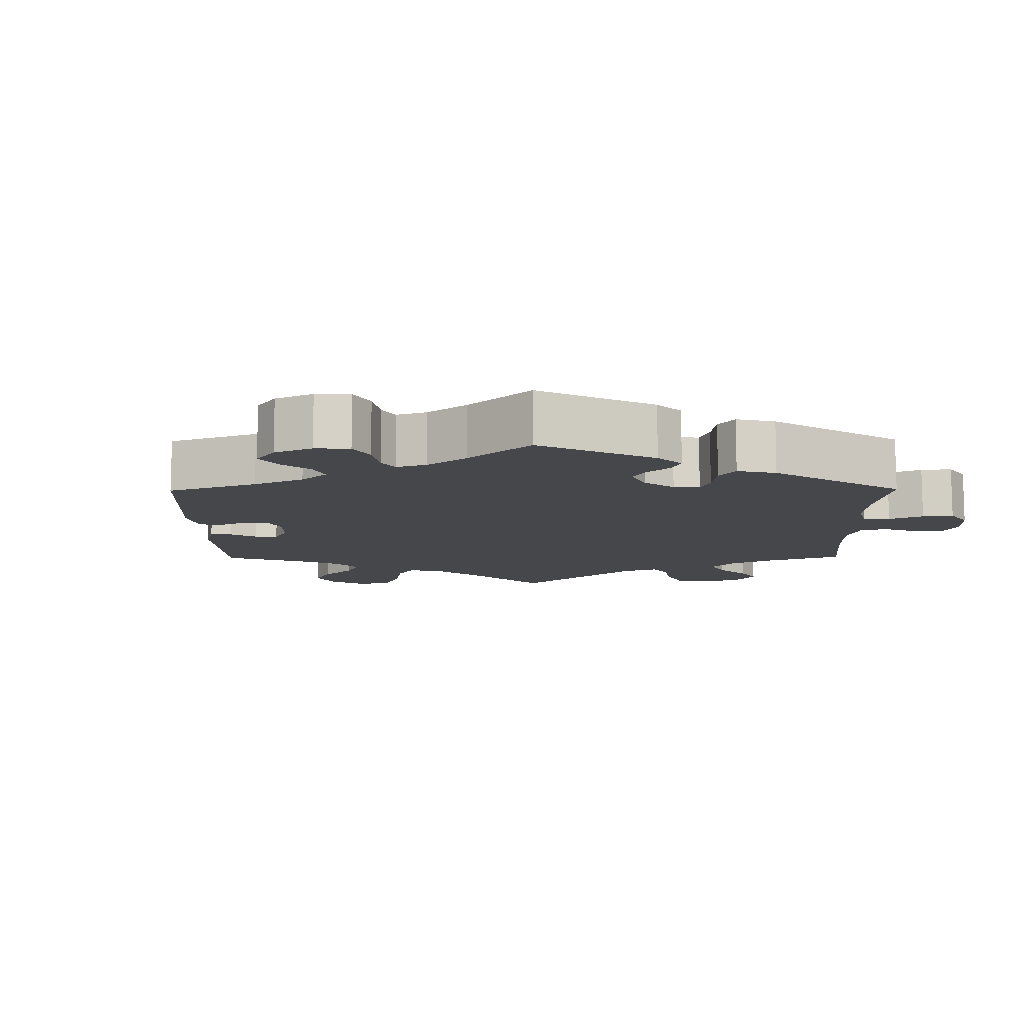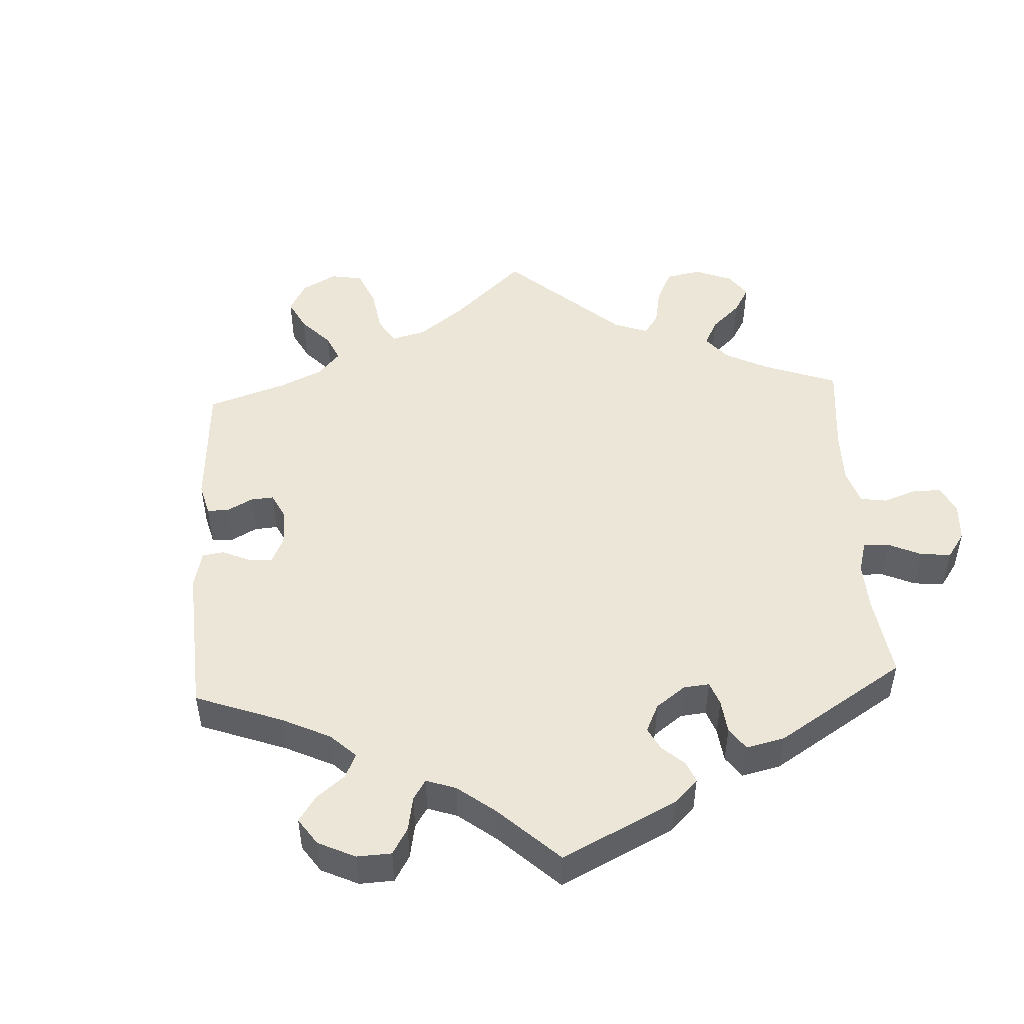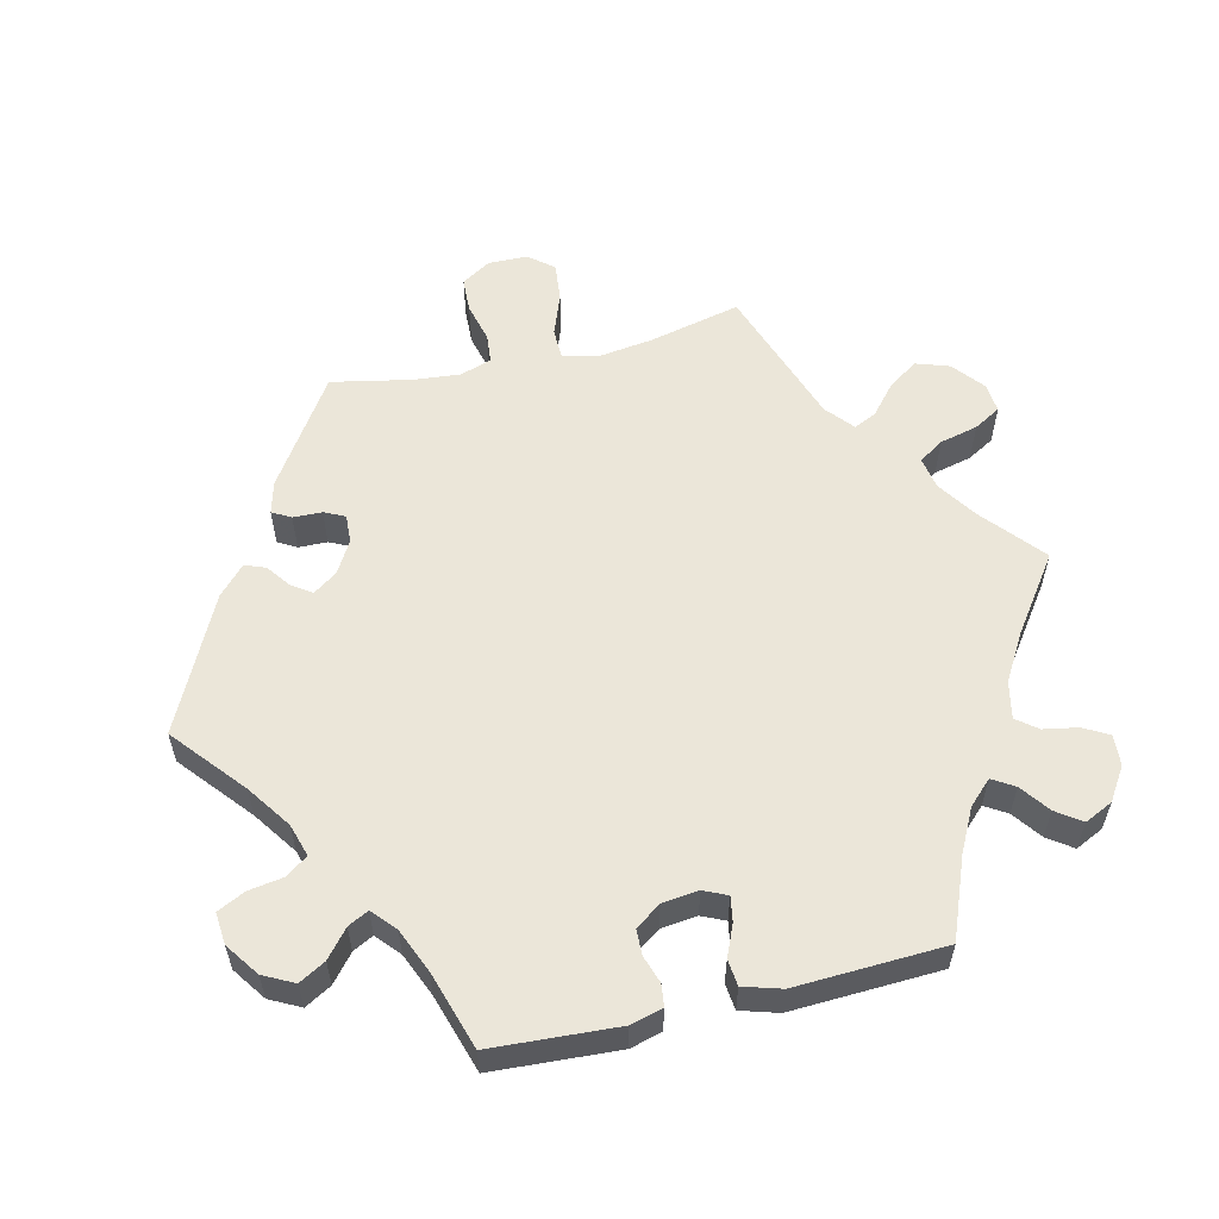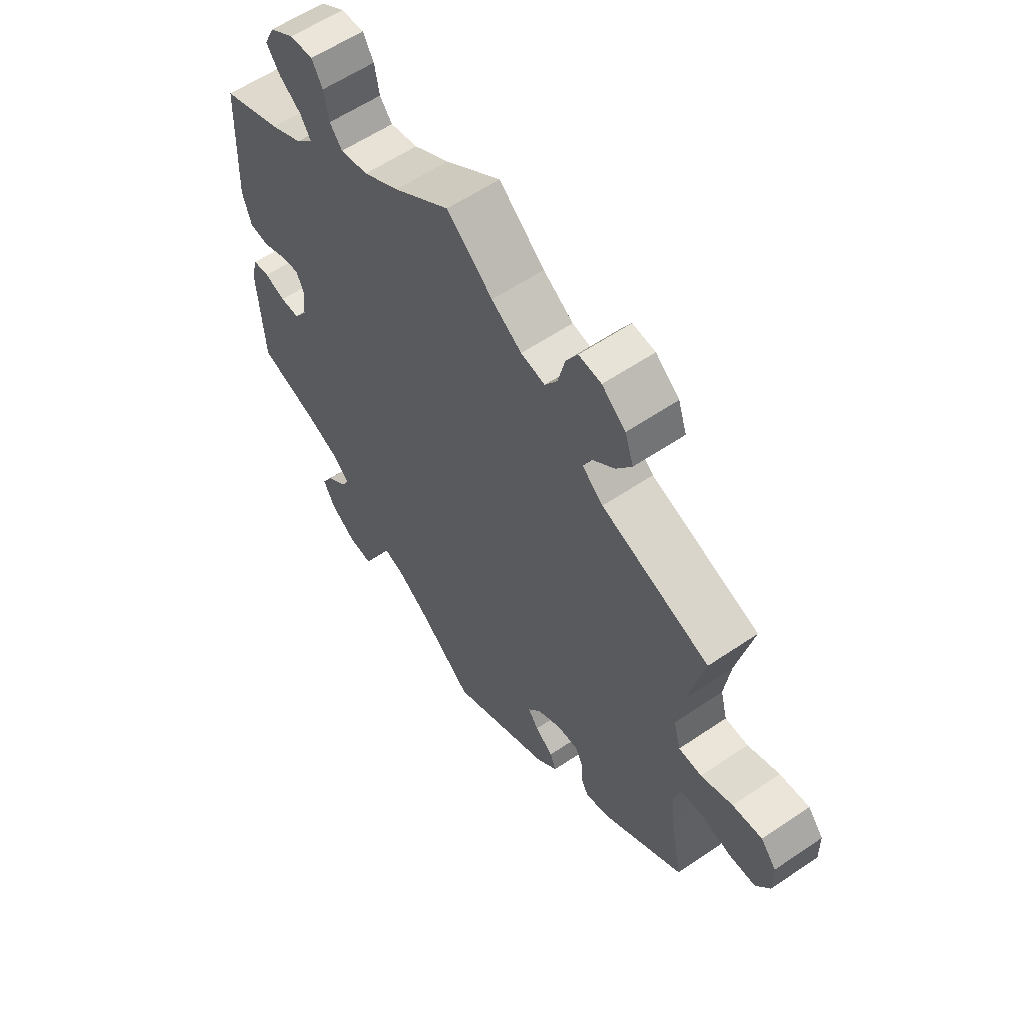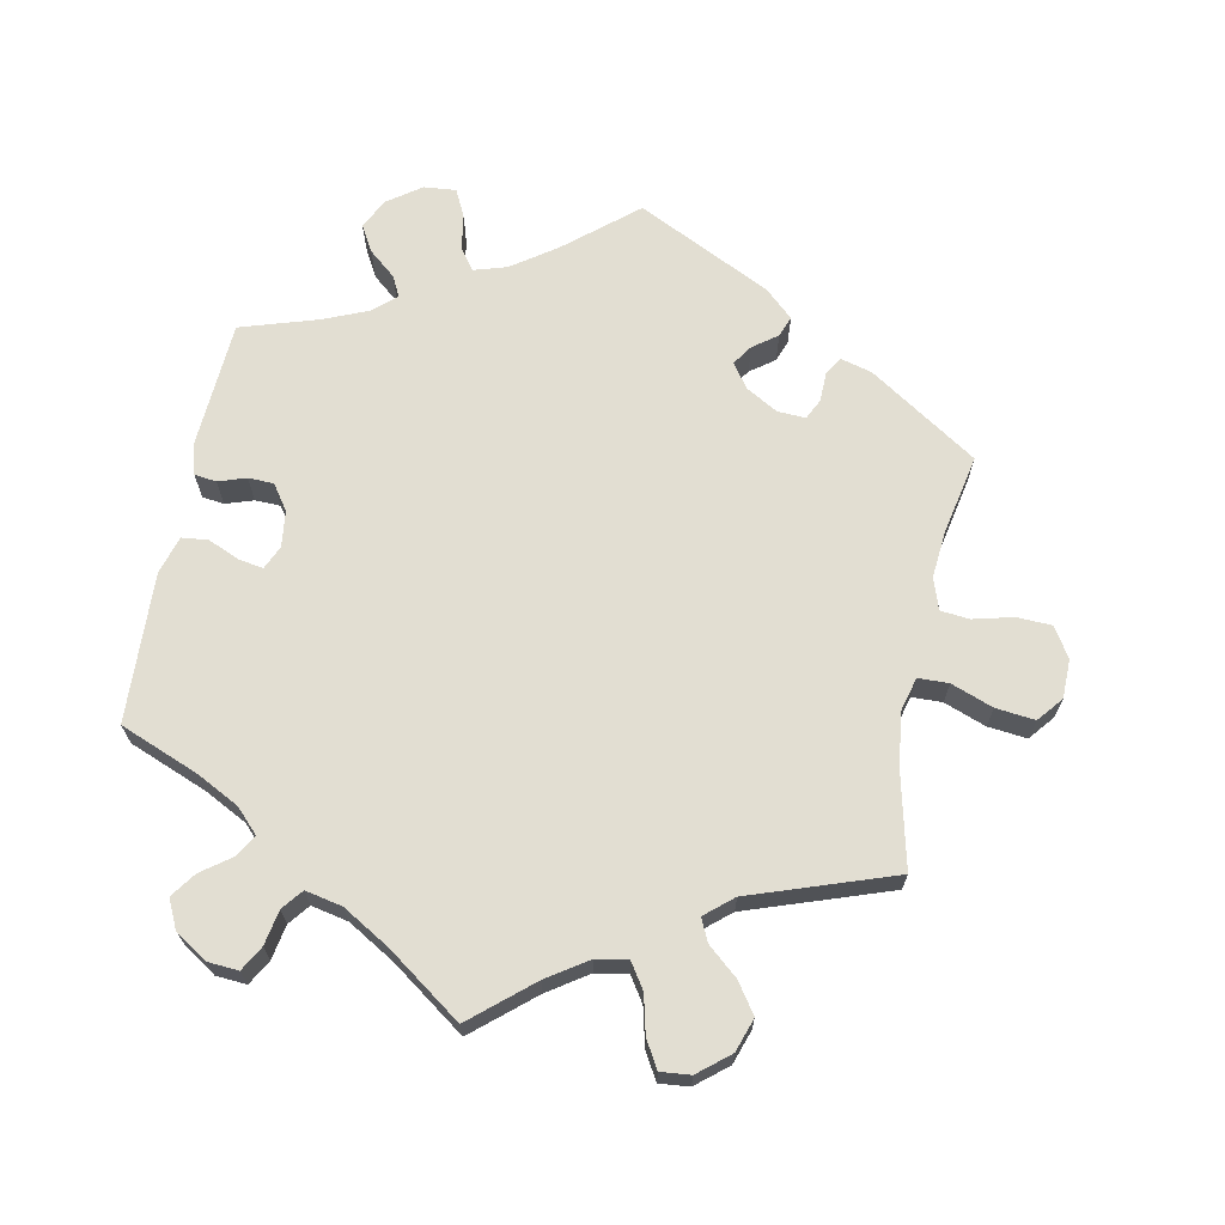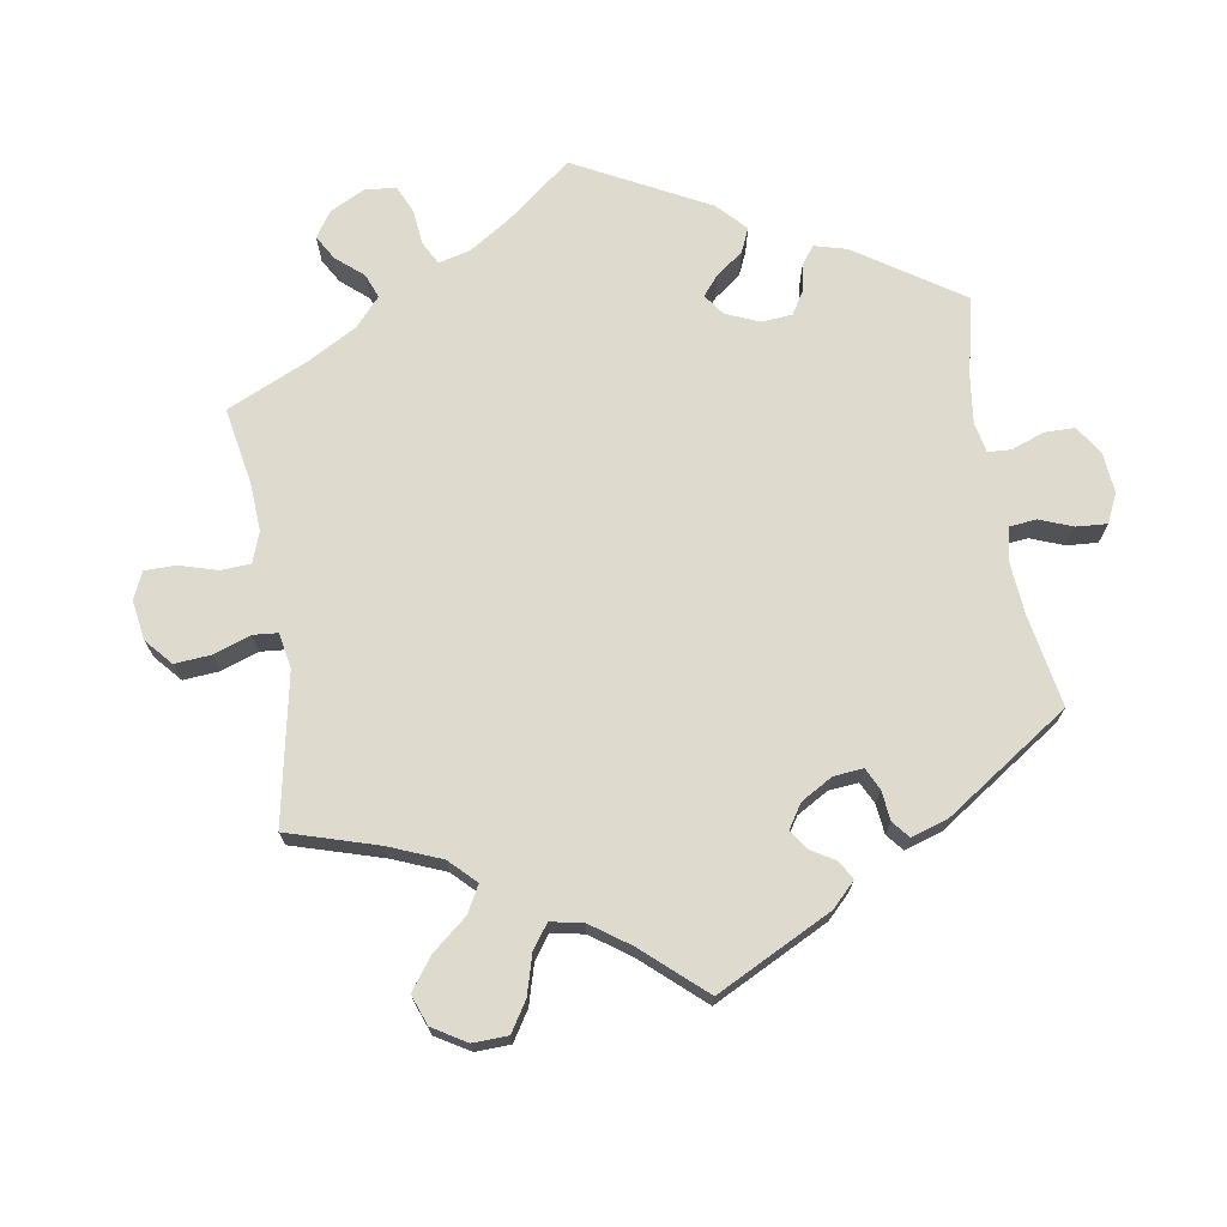
<metadata>
{"format":"obj","ext":"obj","renderer":"f3d","projection":"perspective","resolution":1024,"background":"white","views":[{"elev":-10.5,"azim":-119.4,"up":"+Y"},{"elev":49.0,"azim":-123.1,"up":"+Y"},{"elev":57.2,"azim":-103.4,"up":"+Y"},{"elev":58.9,"azim":55.0,"up":"+Z"},{"elev":67.8,"azim":11.2,"up":"+Y"},{"elev":71.3,"azim":110.7,"up":"+Y"}]}
</metadata>
<code>
v 0.085 0.07 0.506
v 0.141 0.07 0.469
v 0.186 0.07 0.461
v 0.209 0.07 0.496
v 0.222 0.07 0.55
v 0.244 0.07 0.588
v 0.286 0.07 0.584
v 0.33 0.07 0.548
v 0.346 0.07 0.501
v 0.317 0.07 0.459
v 0.275 0.07 0.423
v 0.26 0.07 0.391
v 0.299 0.07 0.358
v 0.5 0.07 0.289
v 0.47 0.07 0.16
v 0.459 0.07 0.081
v 0.472 0.07 0.032
v 0.515 0.07 0.031
v 0.574 0.07 0.053
v 0.629 0.07 0.059
v 0.658 0.07 0.024
v 0.659 0.07 -0.031
v 0.633 0.07 -0.073
v 0.584 0.07 -0.075
v 0.528 0.07 -0.061
v 0.487 0.07 -0.065
v 0.472 0.07 -0.109
v 0.478 0.07 -0.175
v 0.501 0.07 -0.288
v 0.349 0.07 -0.388
v 0.304 0.07 -0.4
v 0.289 0.07 -0.374
v 0.288 0.07 -0.333
v 0.274 0.07 -0.304
v 0.234 0.07 -0.306
v 0.189 0.07 -0.332
v 0.165 0.07 -0.366
v 0.184 0.07 -0.394
v 0.218 0.07 -0.419
v 0.229 0.07 -0.448
v 0.189 0.07 -0.485
v 0 0.07 -0.578
v -0.1 0.07 -0.494
v -0.162 0.07 -0.451
v -0.208 0.07 -0.437
v -0.23 0.07 -0.467
v -0.238 0.07 -0.517
v -0.257 0.07 -0.556
v -0.302 0.07 -0.552
v -0.349 0.07 -0.519
v -0.371 0.07 -0.476
v -0.35 0.07 -0.439
v -0.312 0.07 -0.407
v -0.297 0.07 -0.378
v -0.33 0.07 -0.349
v -0.392 0.07 -0.323
v -0.501 0.07 -0.289
v -0.512 0.07 -0.111
v -0.5 0.07 -0.066
v -0.469 0.07 -0.062
v -0.43 0.07 -0.075
v -0.394 0.07 -0.074
v -0.369 0.07 -0.038
v -0.363 0.07 0.013
v -0.378 0.07 0.046
v -0.413 0.07 0.04
v -0.457 0.07 0.021
v -0.494 0.07 0.025
v -0.51 0.07 0.078
v -0.501 0.07 0.289
v -0.39 0.07 0.333
v -0.33 0.07 0.364
v -0.298 0.07 0.397
v -0.317 0.07 0.428
v -0.358 0.07 0.458
v -0.383 0.07 0.493
v -0.364 0.07 0.533
v -0.318 0.07 0.563
v -0.275 0.07 0.566
v -0.255 0.07 0.531
v -0.246 0.07 0.482
v -0.223 0.07 0.453
v -0.171 0.07 0.464
v -0.105 0.07 0.503
v 0 0.07 0.578
v 0.085 0 0.506
v 0.141 0 0.469
v 0.186 0 0.461
v 0.209 0 0.496
v 0.222 0 0.55
v 0.244 0 0.588
v 0.286 0 0.584
v 0.33 0 0.548
v 0.346 0 0.501
v 0.317 0 0.459
v 0.275 0 0.423
v 0.26 0 0.391
v 0.299 0 0.358
v 0.5 0 0.289
v 0.47 0 0.16
v 0.459 0 0.081
v 0.472 0 0.032
v 0.515 0 0.031
v 0.574 0 0.053
v 0.629 0 0.059
v 0.658 0 0.024
v 0.659 0 -0.031
v 0.633 0 -0.073
v 0.584 0 -0.075
v 0.528 0 -0.061
v 0.487 0 -0.065
v 0.472 0 -0.109
v 0.478 0 -0.175
v 0.501 0 -0.288
v 0.349 0 -0.388
v 0.304 0 -0.4
v 0.289 0 -0.374
v 0.288 0 -0.333
v 0.274 0 -0.304
v 0.234 0 -0.306
v 0.189 0 -0.332
v 0.165 0 -0.366
v 0.184 0 -0.394
v 0.218 0 -0.419
v 0.229 0 -0.448
v 0.189 0 -0.485
v 0 0 -0.578
v -0.1 0 -0.494
v -0.162 0 -0.451
v -0.208 0 -0.437
v -0.23 0 -0.467
v -0.238 0 -0.517
v -0.257 0 -0.556
v -0.302 0 -0.552
v -0.349 0 -0.519
v -0.371 0 -0.476
v -0.35 0 -0.439
v -0.312 0 -0.407
v -0.297 0 -0.378
v -0.33 0 -0.349
v -0.392 0 -0.323
v -0.501 0 -0.289
v -0.512 0 -0.111
v -0.5 0 -0.066
v -0.469 0 -0.062
v -0.43 0 -0.075
v -0.394 0 -0.074
v -0.369 0 -0.038
v -0.363 0 0.013
v -0.378 0 0.046
v -0.413 0 0.04
v -0.457 0 0.021
v -0.494 0 0.025
v -0.51 0 0.078
v -0.501 0 0.289
v -0.39 0 0.333
v -0.33 0 0.364
v -0.298 0 0.397
v -0.317 0 0.428
v -0.358 0 0.458
v -0.383 0 0.493
v -0.364 0 0.533
v -0.318 0 0.563
v -0.275 0 0.566
v -0.255 0 0.531
v -0.246 0 0.482
v -0.223 0 0.453
v -0.171 0 0.464
v -0.105 0 0.503
v 0 0 0.578
f 84 85 1
f 83 84 1 2
f 82 83 2 3
f 78 79 80 81
f 78 81 82
f 77 78 82
f 74 75 76 77
f 73 74 77 82
f 72 73 82 3
f 68 69 70 71
f 66 67 68 71
f 65 66 71 72
f 64 65 72 3
f 58 59 60 61
f 56 57 58 61
f 55 56 61 62
f 54 55 62 63
f 50 51 52 53
f 50 53 54
f 49 50 54
f 46 47 48 49
f 45 46 49 54
f 44 45 54 63
f 40 41 42 43
f 38 39 40 43
f 37 38 43 44
f 36 37 44 63
f 30 31 32 33
f 28 29 30 33
f 27 28 33 34
f 26 27 34 35
f 22 23 24 25
f 22 25 26
f 21 22 26
f 18 19 20 21
f 17 18 21 26
f 16 17 26 35
f 13 14 15
f 12 13 15 16
f 8 9 10 11
f 8 11 12
f 7 8 12
f 4 5 6 7
f 3 4 7 12
f 35 36 63 64
f 16 35 64
f 3 12 16 64
f 86 170 169
f 87 86 169 168
f 88 87 168 167
f 166 165 164 163
f 167 166 163
f 167 163 162
f 162 161 160 159
f 167 162 159 158
f 88 167 158 157
f 156 155 154 153
f 156 153 152 151
f 157 156 151 150
f 88 157 150 149
f 146 145 144 143
f 146 143 142 141
f 147 146 141 140
f 148 147 140 139
f 138 137 136 135
f 139 138 135
f 139 135 134
f 134 133 132 131
f 139 134 131 130
f 148 139 130 129
f 128 127 126 125
f 128 125 124 123
f 129 128 123 122
f 148 129 122 121
f 118 117 116 115
f 118 115 114 113
f 119 118 113 112
f 120 119 112 111
f 110 109 108 107
f 111 110 107
f 111 107 106
f 106 105 104 103
f 111 106 103 102
f 120 111 102 101
f 100 99 98
f 101 100 98 97
f 96 95 94 93
f 97 96 93
f 97 93 92
f 92 91 90 89
f 97 92 89 88
f 149 148 121 120
f 149 120 101
f 149 101 97 88
f 1 86 87 2
f 2 87 88 3
f 3 88 89 4
f 4 89 90 5
f 5 90 91 6
f 6 91 92 7
f 7 92 93 8
f 8 93 94 9
f 9 94 95 10
f 10 95 96 11
f 11 96 97 12
f 12 97 98 13
f 13 98 99 14
f 14 99 100 15
f 15 100 101 16
f 16 101 102 17
f 17 102 103 18
f 18 103 104 19
f 19 104 105 20
f 20 105 106 21
f 21 106 107 22
f 22 107 108 23
f 23 108 109 24
f 24 109 110 25
f 25 110 111 26
f 26 111 112 27
f 27 112 113 28
f 28 113 114 29
f 29 114 115 30
f 30 115 116 31
f 31 116 117 32
f 32 117 118 33
f 33 118 119 34
f 34 119 120 35
f 35 120 121 36
f 36 121 122 37
f 37 122 123 38
f 38 123 124 39
f 39 124 125 40
f 40 125 126 41
f 41 126 127 42
f 42 127 128 43
f 43 128 129 44
f 44 129 130 45
f 45 130 131 46
f 46 131 132 47
f 47 132 133 48
f 48 133 134 49
f 49 134 135 50
f 50 135 136 51
f 51 136 137 52
f 52 137 138 53
f 53 138 139 54
f 54 139 140 55
f 55 140 141 56
f 56 141 142 57
f 57 142 143 58
f 58 143 144 59
f 59 144 145 60
f 60 145 146 61
f 61 146 147 62
f 62 147 148 63
f 63 148 149 64
f 64 149 150 65
f 65 150 151 66
f 66 151 152 67
f 67 152 153 68
f 68 153 154 69
f 69 154 155 70
f 70 155 156 71
f 71 156 157 72
f 72 157 158 73
f 73 158 159 74
f 74 159 160 75
f 75 160 161 76
f 76 161 162 77
f 77 162 163 78
f 78 163 164 79
f 79 164 165 80
f 80 165 166 81
f 81 166 167 82
f 82 167 168 83
f 83 168 169 84
f 84 169 170 85
f 85 170 86 1

</code>
